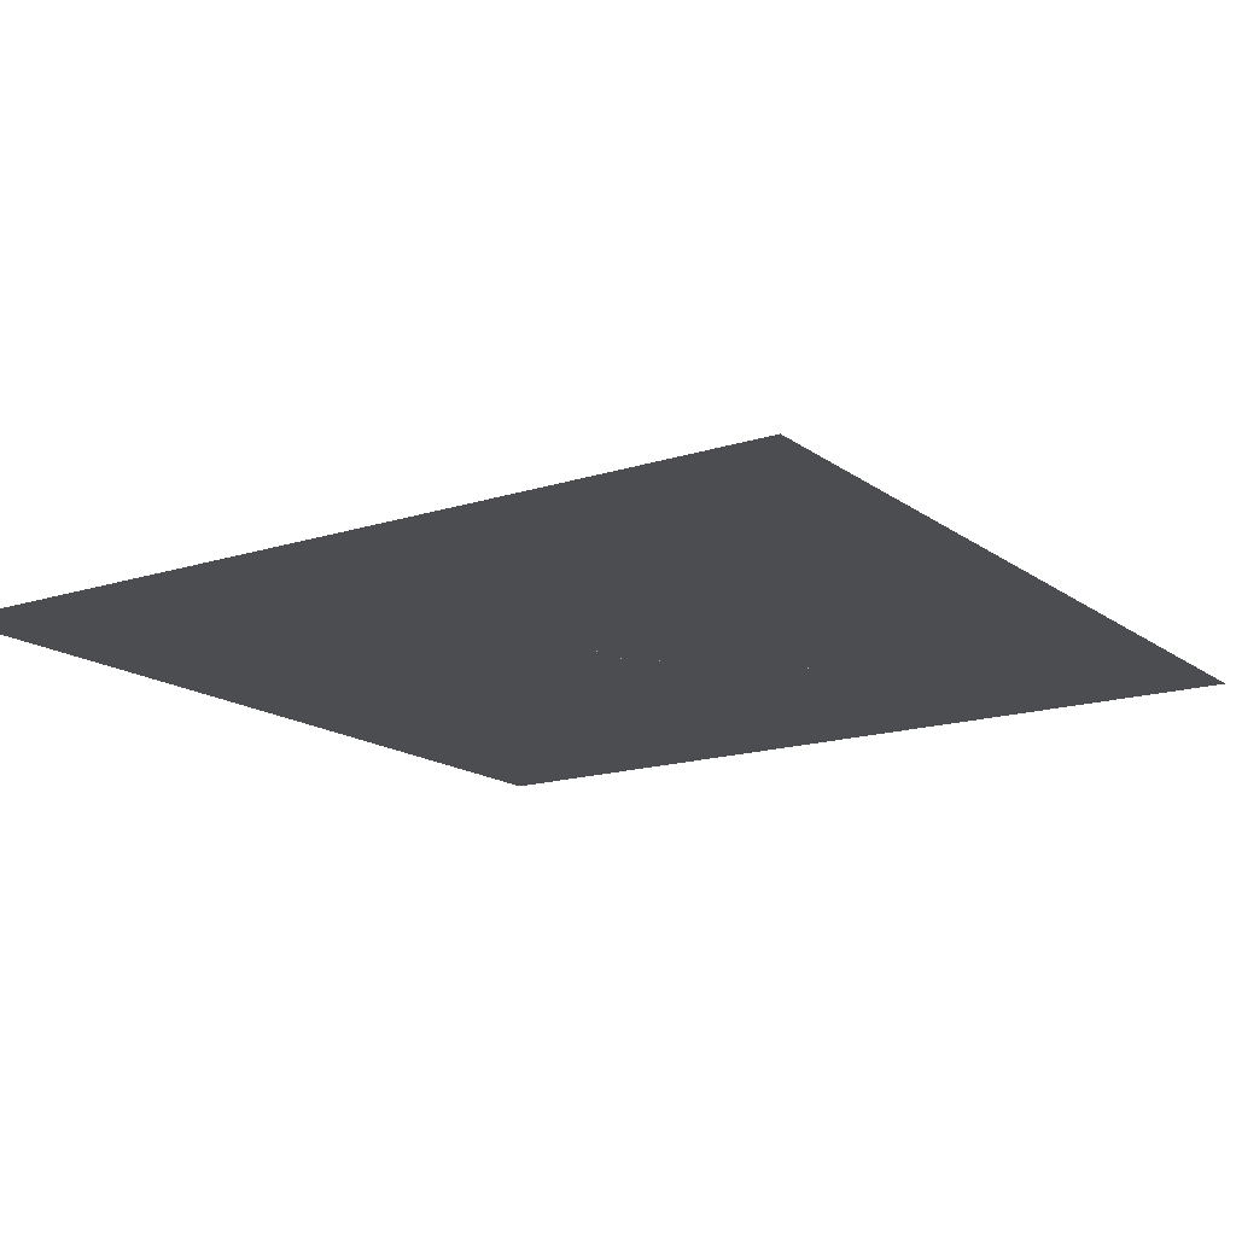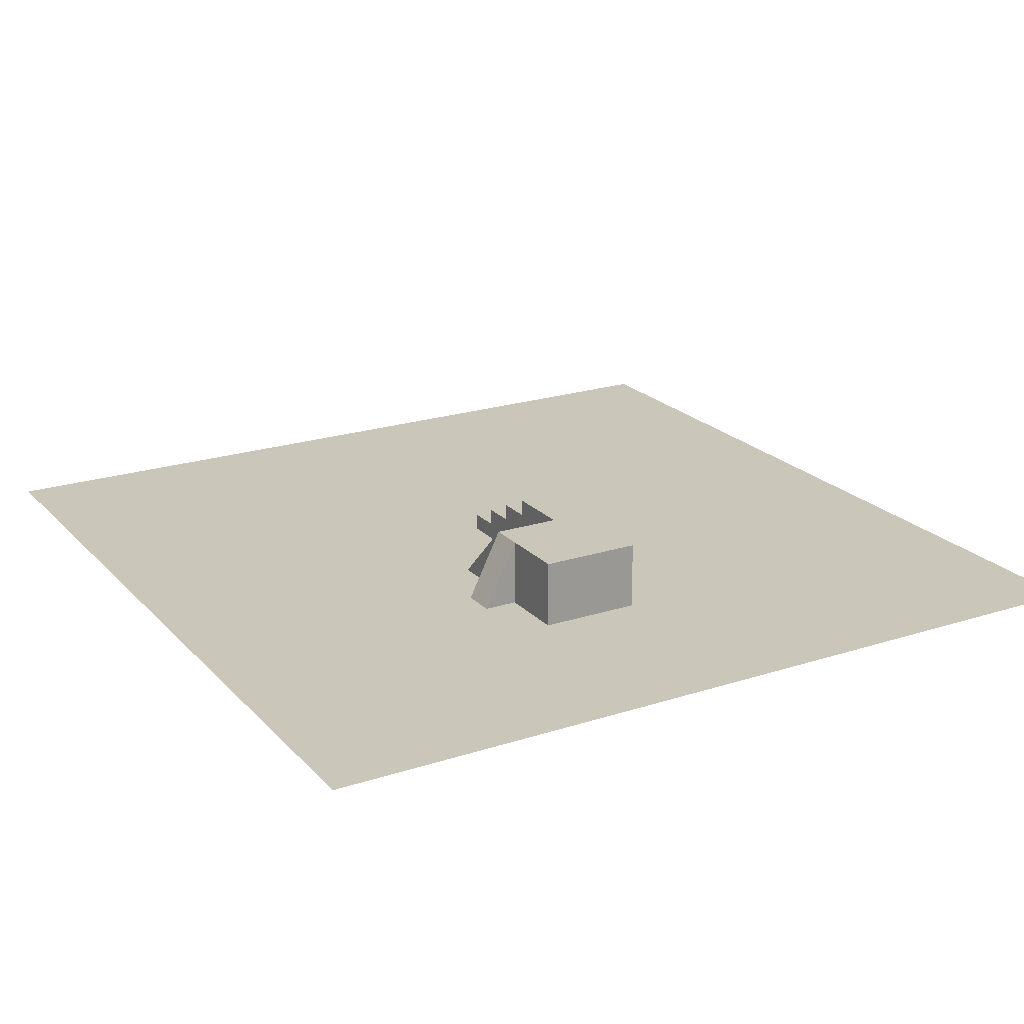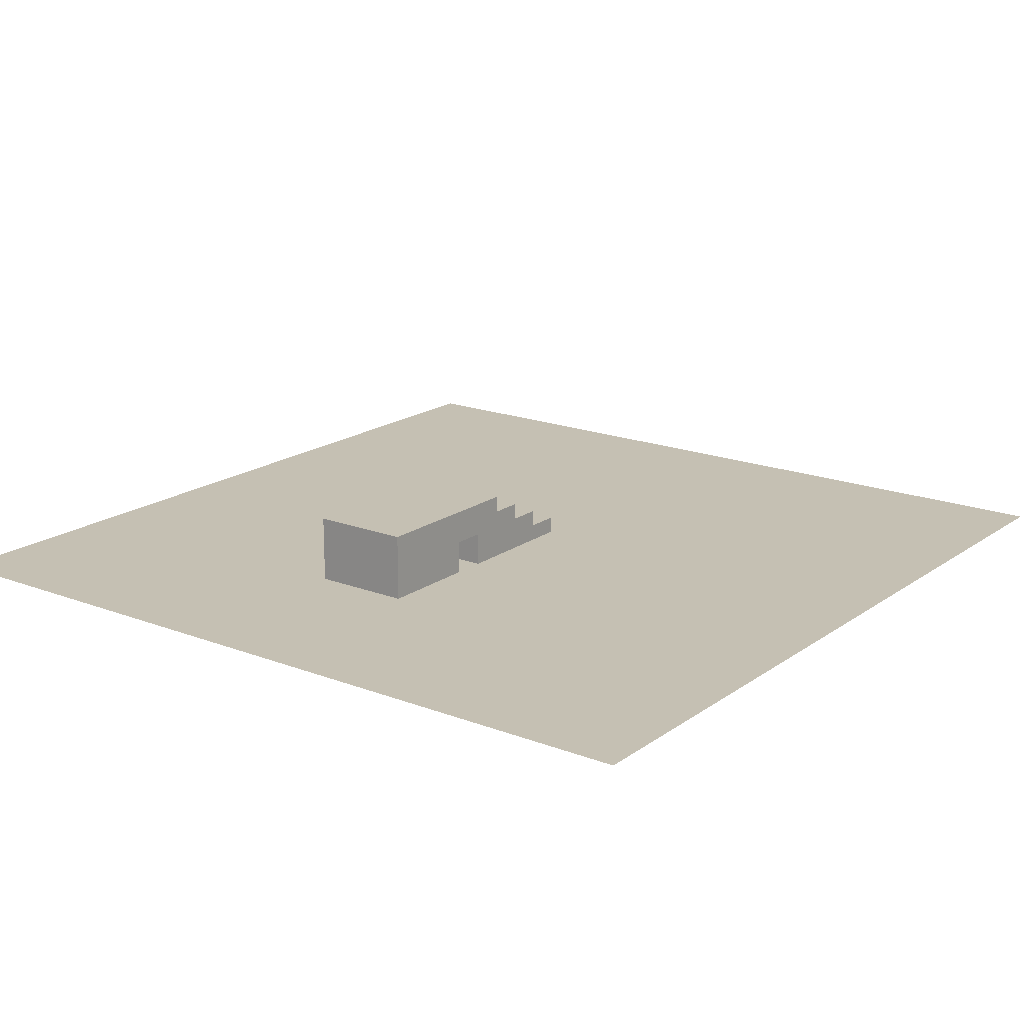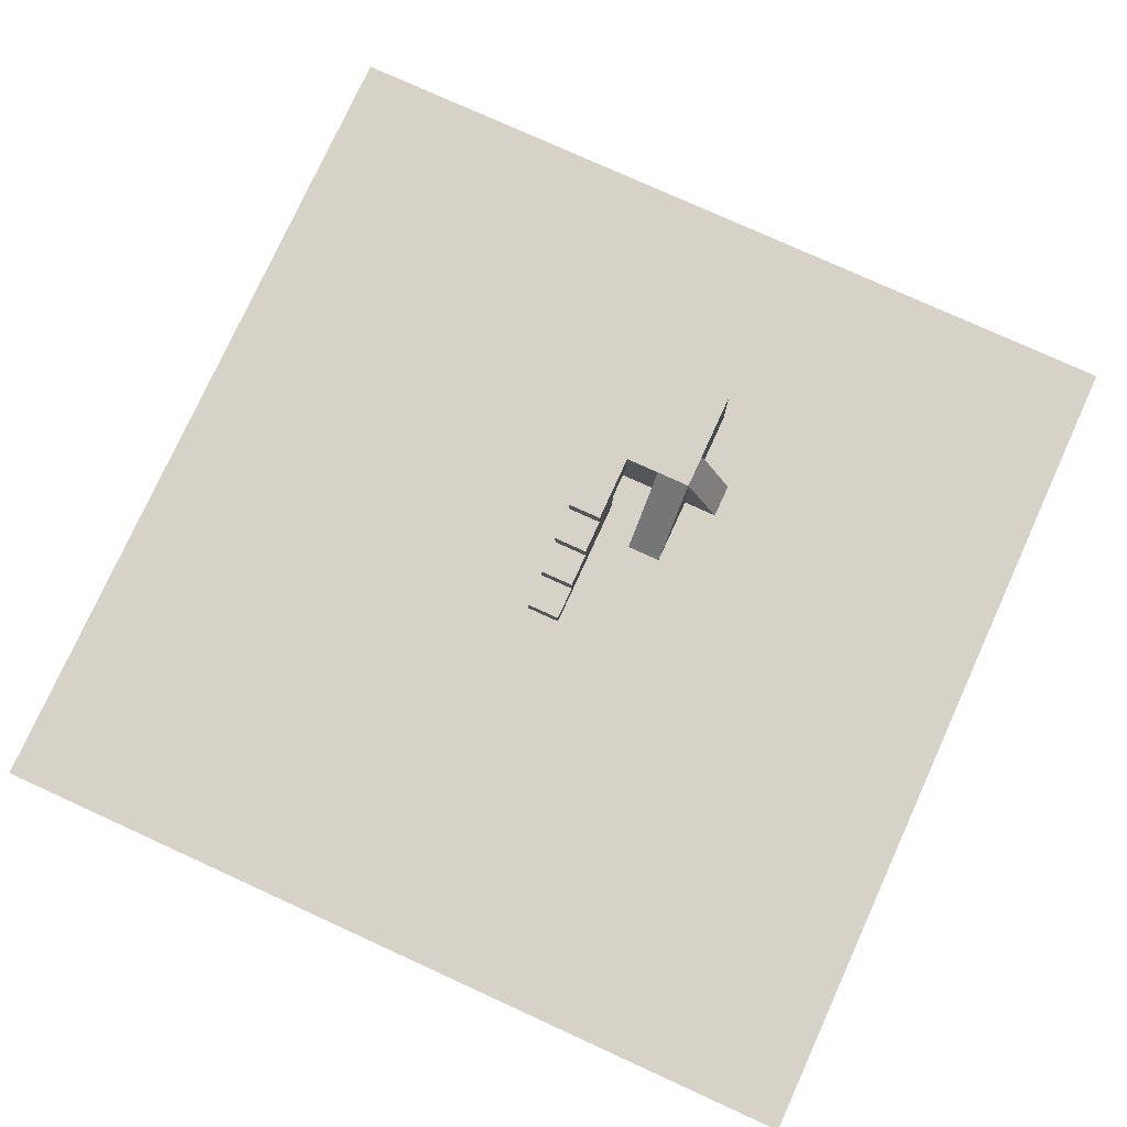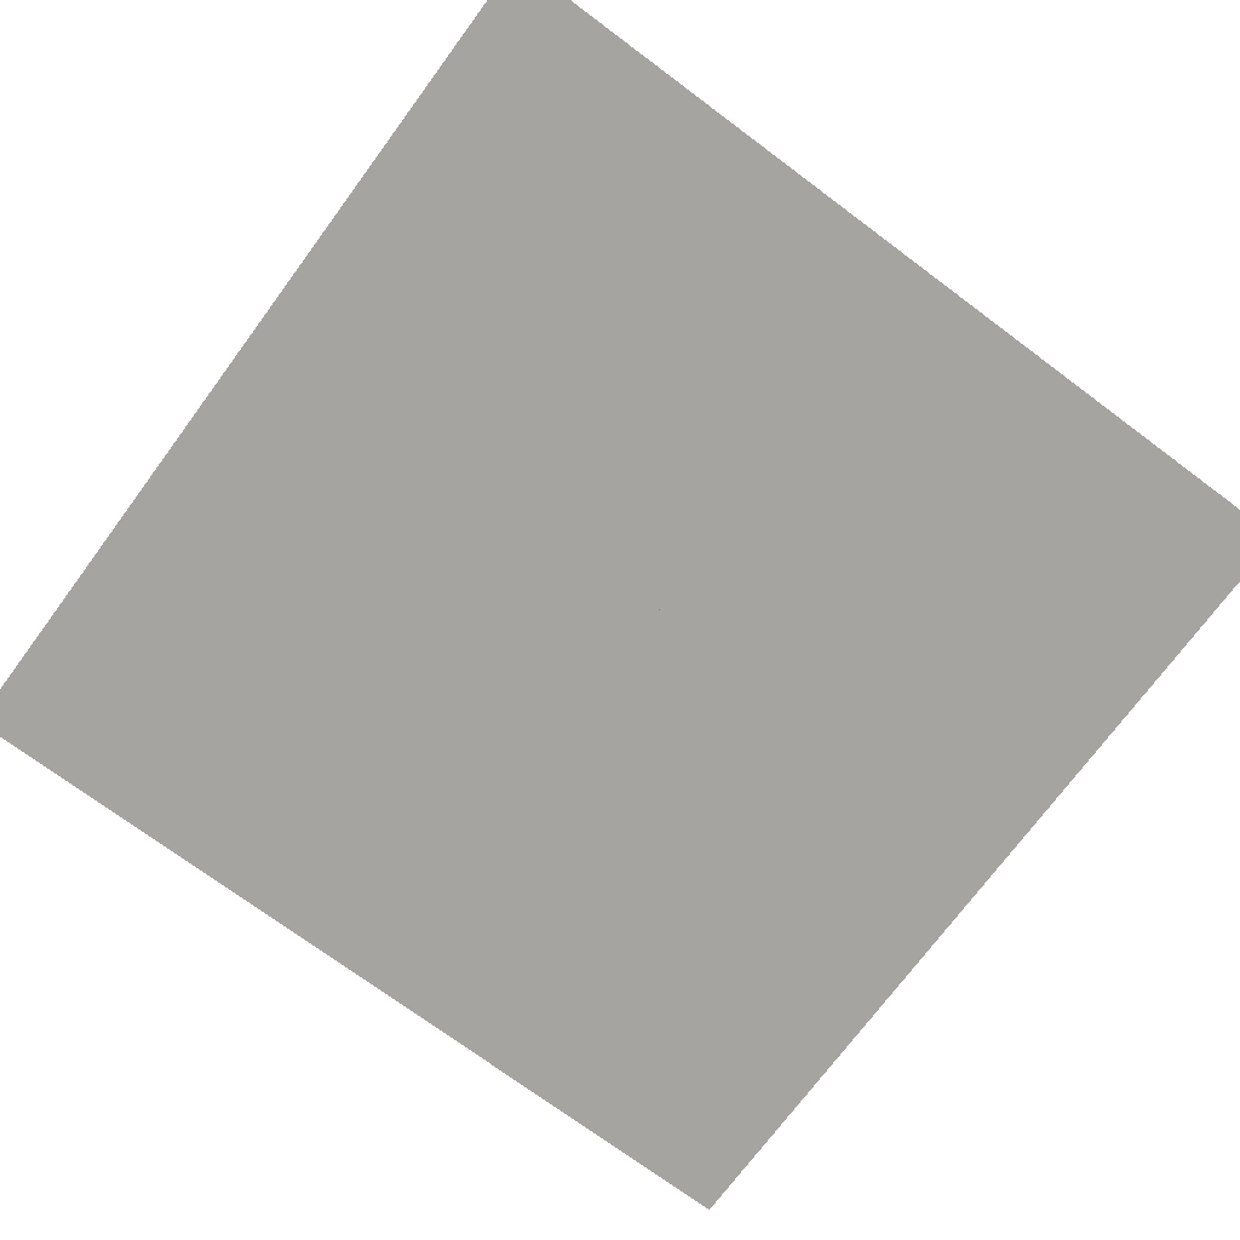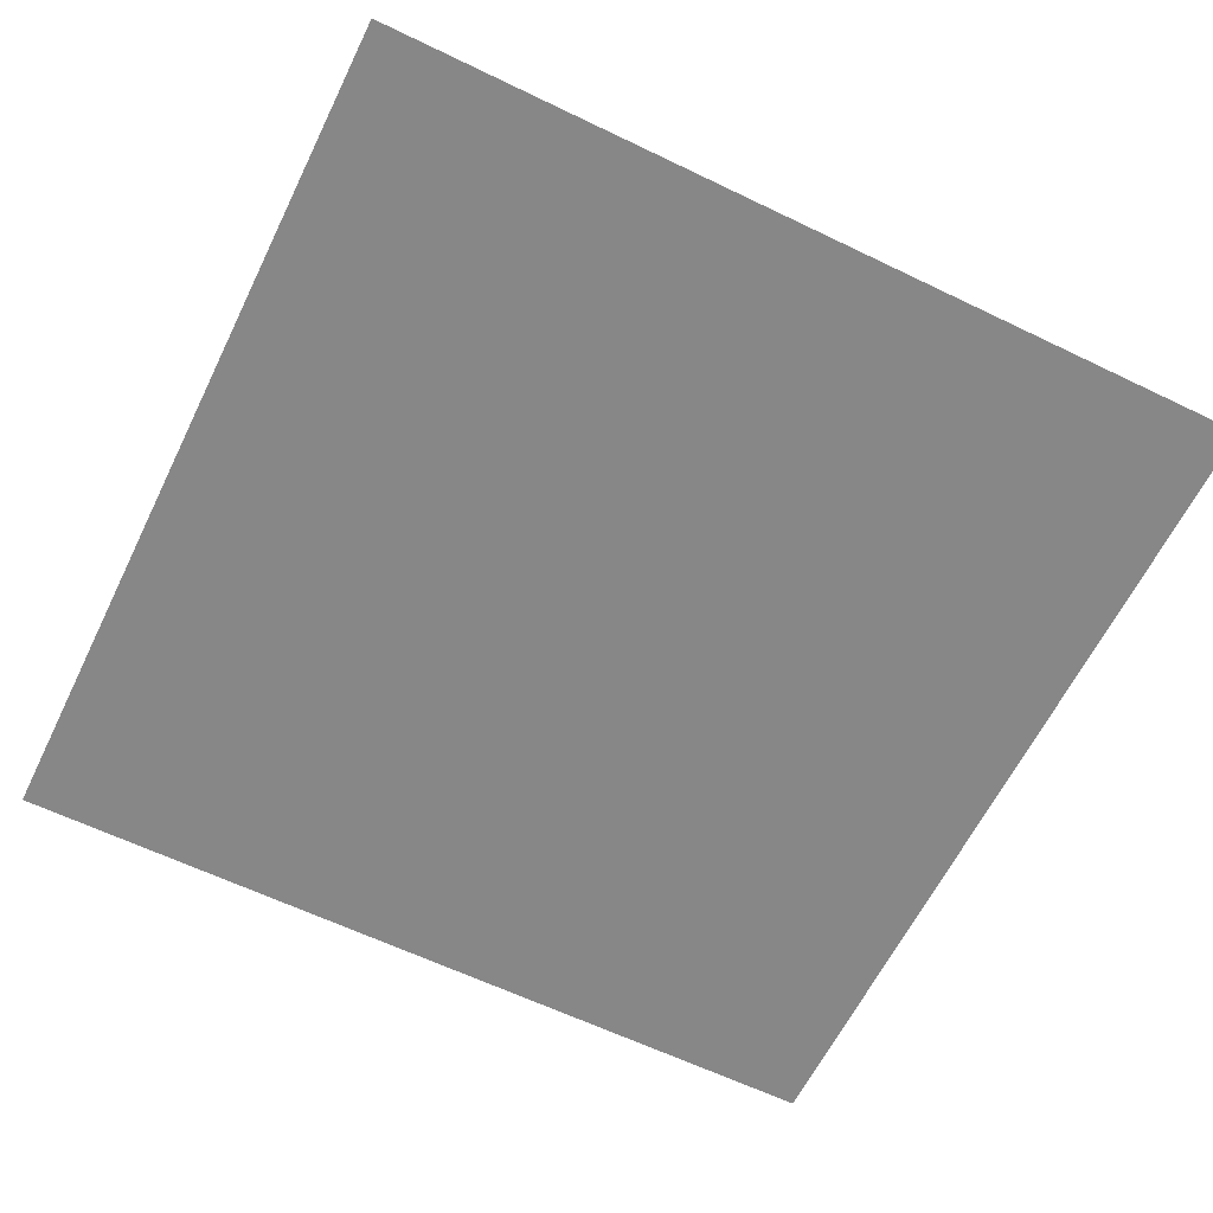
<metadata>
{"format":"obj","ext":"obj","renderer":"f3d","projection":"perspective","resolution":1024,"background":"white","views":[{"elev":-15.9,"azim":-55.9,"up":"+Y"},{"elev":21.2,"azim":60.0,"up":"+Y"},{"elev":18.1,"azim":126.7,"up":"+Y"},{"elev":77.3,"azim":-65.5,"up":"+Y"},{"elev":-73.5,"azim":-126.6,"up":"+Y"},{"elev":-62.3,"azim":63.9,"up":"+Y"}]}
</metadata>
<code>
o Plane
v -25 0 25
v 25 0 25
v -25 0 -25
v 25 0 -25
v -1 0 1
v -1 2 1
v -1 2 -1
v 1 0 1
v 1 2 1
v 1 0 -1
v 1 2 -1
v -3 0 1
v -3 1 1
v -3 0 -1
v -3 1 -1
v -1 1 1
v -1 0 -1
v -1 1 -1
v 1 3 1
v 1 3 -1
v 3 3 1
v 9 4 5
v 3 3 -1
v 3 0 1
v 3 4 1
v 3 0 -1
v 3 4 -1
v 5 0 1
v 9 0 5
v 5 0 -1
v 9 4 5
v 5 2 1
v 5 4 1
v 5 2 -1
v 5 4 -1
v 7 2 1
v 7 4 1
v 7 2 -1
v 9 0 7
v 7 4 5
v 7 0 5
v 7 0 -1
v 7 4 -1
v 13 0 5
v 13 4 5
v 13 0 -1
v 13 4 -1
v 3 0 5
v 7 4 5
v 3 0 3
v 7 4 3
v 7 0 5
v 7 4 5
v 7 0 3
v 7 0 7
f 2 4 3
f 1 2 3
f 9 8 10
f 6 5 8
f 11 7 6
f 15 14 12
f 18 17 14
f 18 15 13
f 23 20 19
f 27 26 24
f 26 30 28
f 35 34 32
f 33 32 36
f 34 38 36
f 7 17 5
f 11 10 17
f 17 10 8
f 16 5 17
f 13 12 5
f 14 17 5
f 20 10 8
f 23 26 10
f 21 24 26
f 19 8 24
f 10 26 24
f 35 30 26
f 33 28 30
f 25 24 28
f 35 27 25
f 43 38 34
f 37 36 38
f 43 35 33
f 11 9 10
f 9 6 8
f 9 11 6
f 13 15 12
f 15 18 14
f 16 18 13
f 21 23 19
f 25 27 24
f 24 26 28
f 33 35 32
f 37 33 36
f 32 34 36
f 6 7 5
f 7 11 17
f 5 17 8
f 18 16 17
f 16 13 5
f 12 14 5
f 19 20 8
f 20 23 10
f 23 21 26
f 21 19 24
f 8 10 24
f 27 35 26
f 35 33 30
f 33 25 28
f 33 35 25
f 35 43 34
f 43 37 38
f 37 43 33
f 47 46 42
f 45 44 46
f 51 50 48
f 50 54 52
f 43 42 52
f 49 52 44
f 42 46 44
f 47 43 49
f 51 54 50
f 49 52 54
f 49 48 52
f 43 47 42
f 47 45 46
f 49 51 48
f 48 50 52
f 49 43 52
f 45 49 44
f 52 42 44
f 45 47 49
f 51 49 54
f 31 22 40
f 41 29 39
f 53 55 39
f 22 31 39
f 22 29 41
f 53 40 41
f 53 31 40
f 55 41 39
f 31 53 39
f 29 22 39
f 40 22 41
f 55 53 41

</code>
